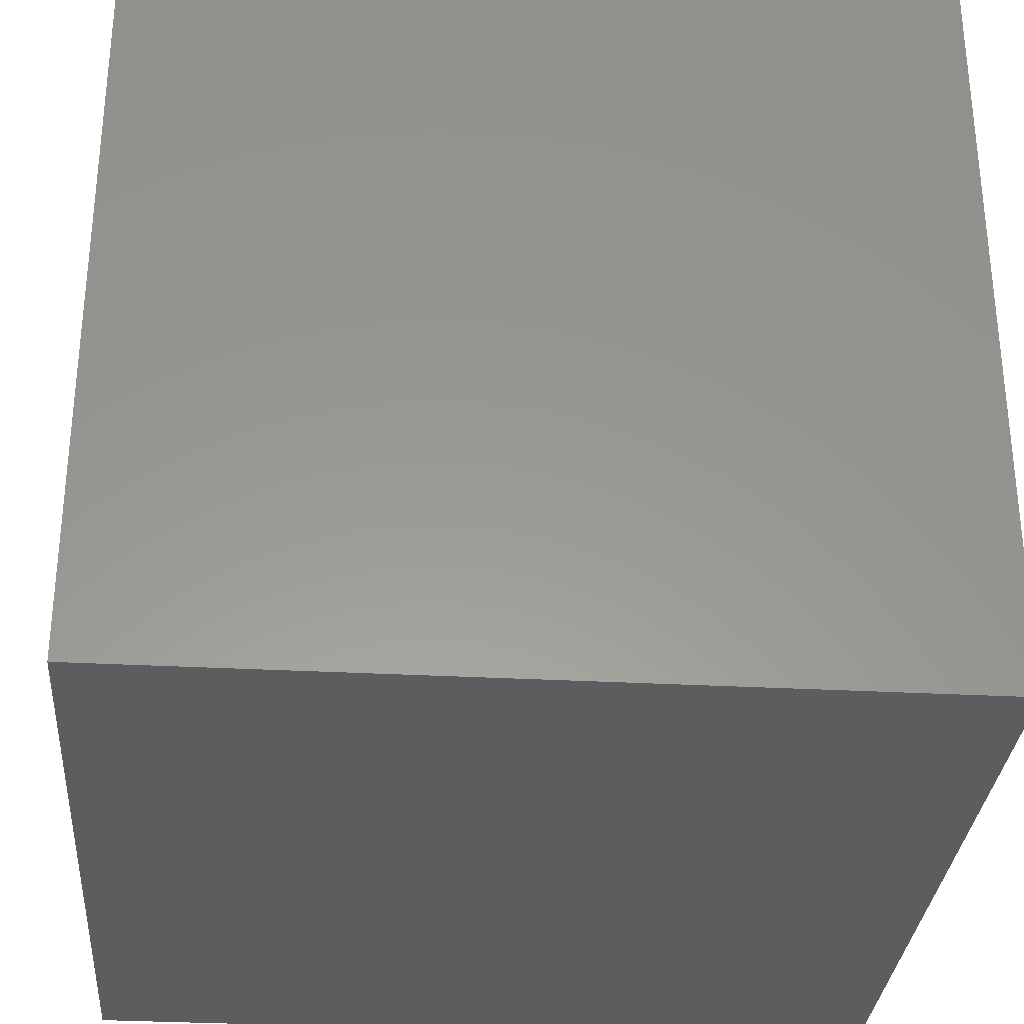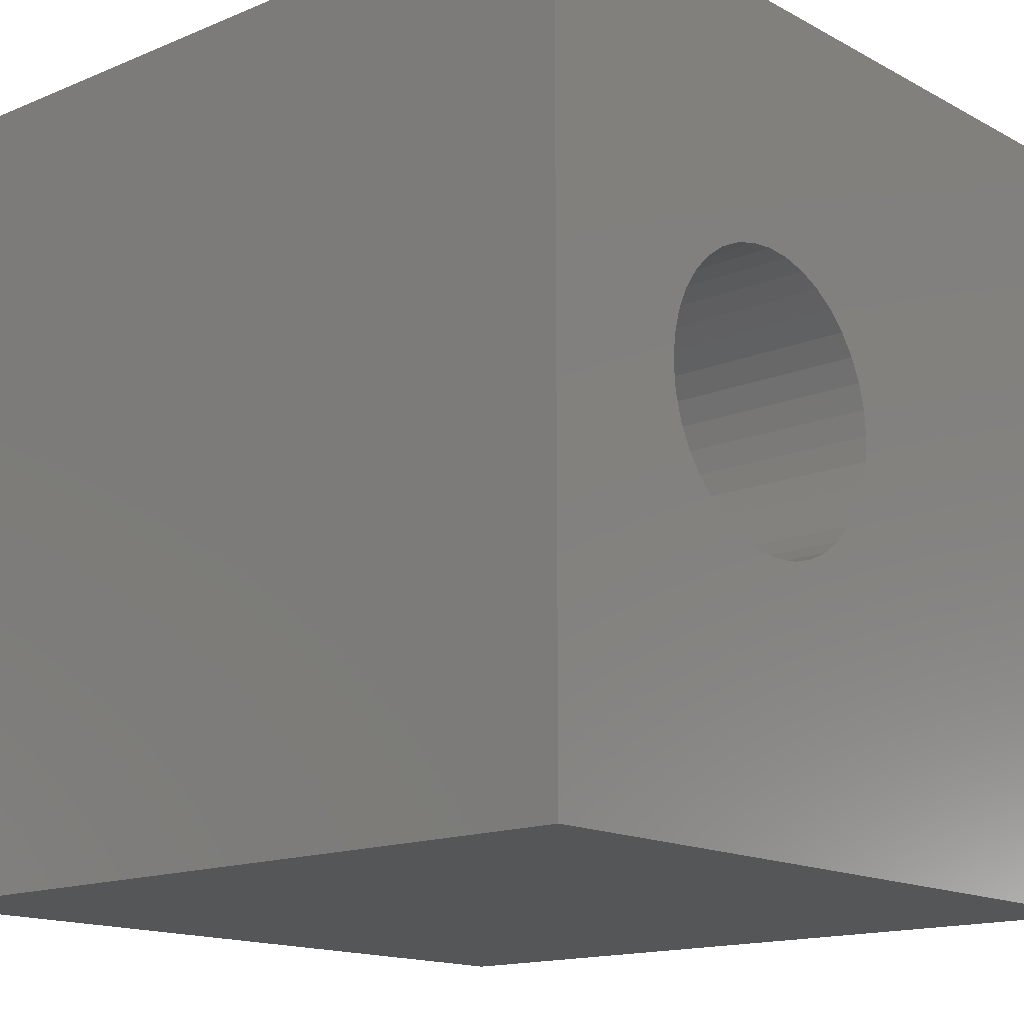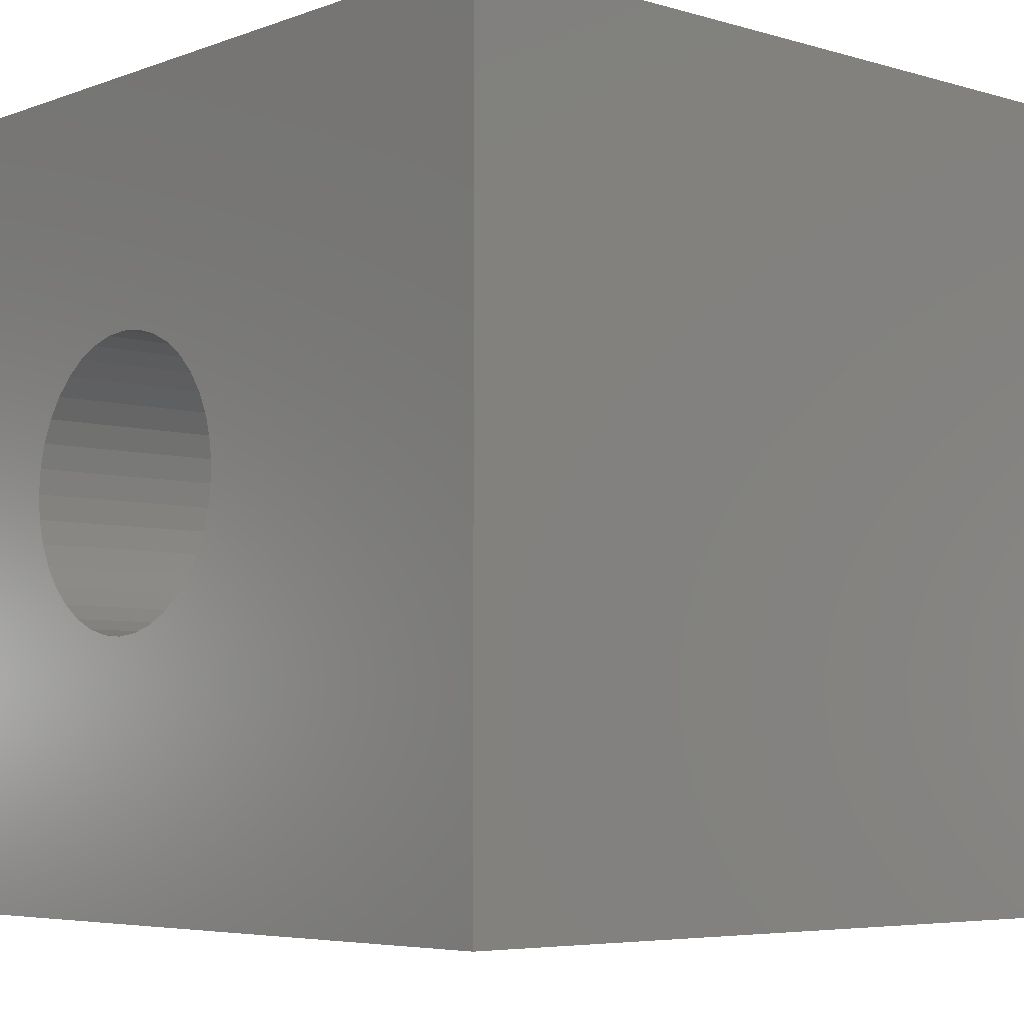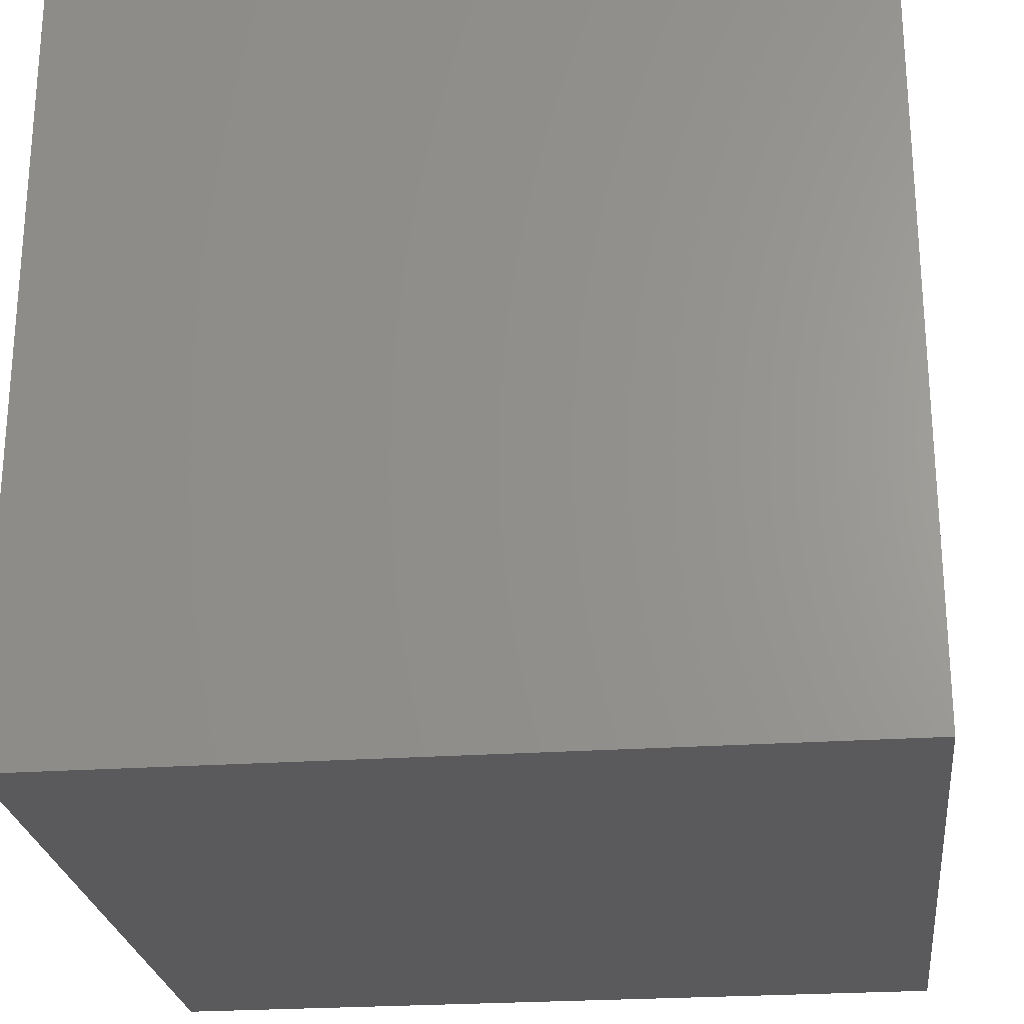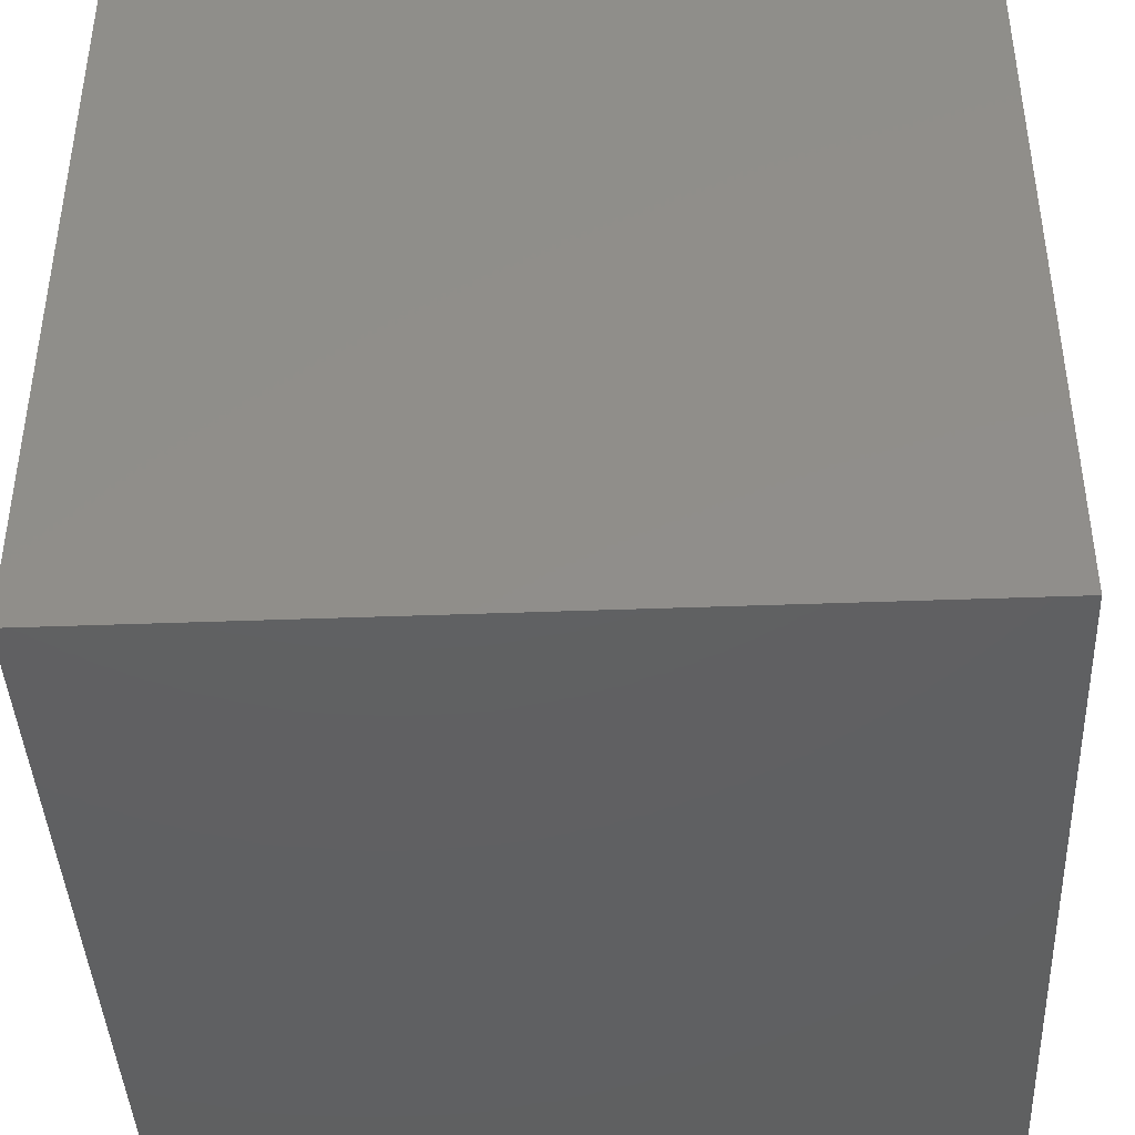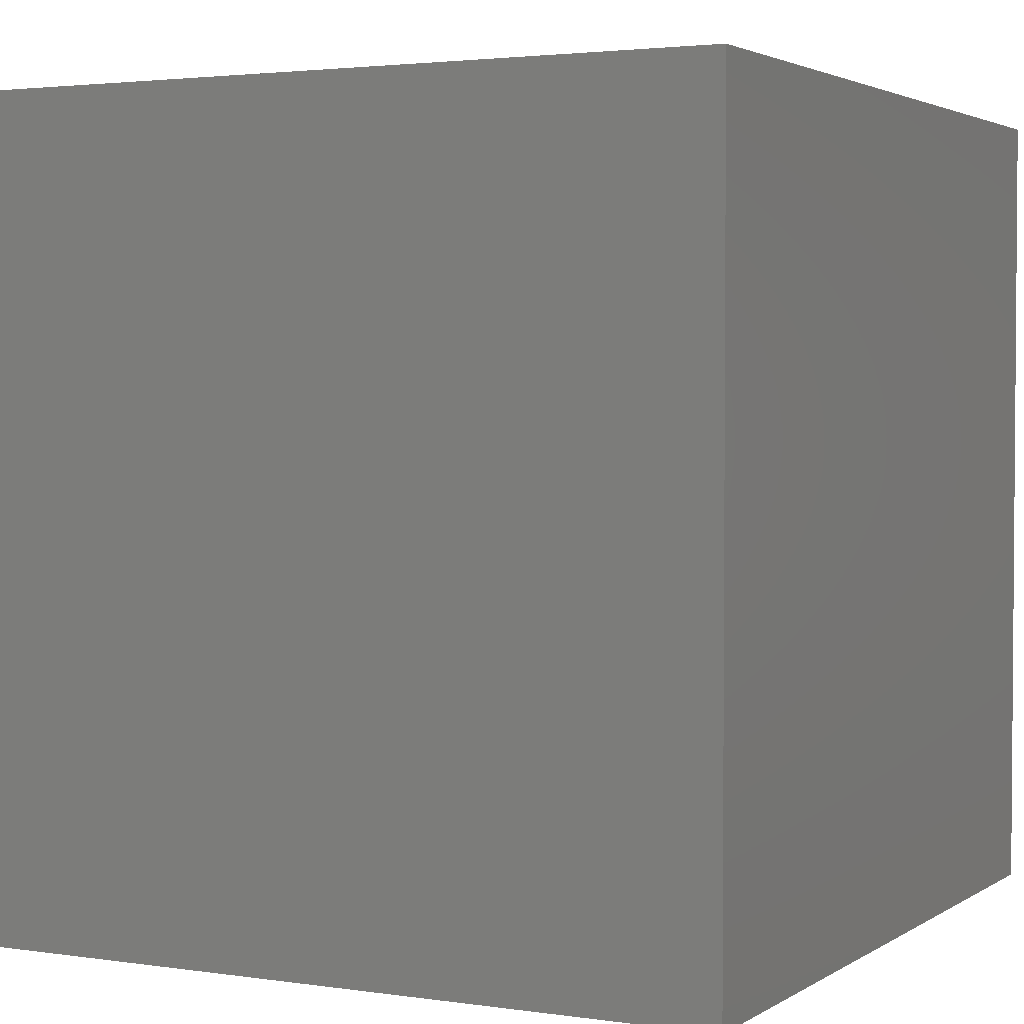
<metadata>
{"format":"stl","ext":"stl","renderer":"f3d","projection":"perspective","resolution":1024,"background":"white","views":[{"elev":-31.3,"azim":85.6,"up":"+Z"},{"elev":-15.2,"azim":-48.6,"up":"+Y"},{"elev":-5.5,"azim":48.1,"up":"+Y"},{"elev":-24.7,"azim":6.5,"up":"+Z"},{"elev":-41.8,"azim":-87.4,"up":"+Y"},{"elev":2.7,"azim":-152.6,"up":"+Y"}]}
</metadata>
<code>
# stl→obj: 80 verts, 156 faces
v 0 10 10
v 0 10 0
v 0 0 10
v 0 0 0
v 5.494 5.428 10
v 5.522 5.115 10
v 10 10 10
v 2.817 6.676 10
v 3.102 6.809 10
v 10 0 10
v 2.56 6.496 10
v 3.406 3.339 10
v 3.102 3.42 10
v 2.817 3.553 10
v 2.56 3.733 10
v 2.337 3.956 10
v 2.157 4.213 10
v 2.024 4.498 10
v 5.494 4.802 10
v 5.413 4.498 10
v 5.28 4.213 10
v 5.1 3.956 10
v 4.878 3.733 10
v 4.62 3.553 10
v 1.943 4.802 10
v 1.916 5.115 10
v 1.943 5.428 10
v 2.024 5.731 10
v 2.157 6.016 10
v 2.337 6.274 10
v 3.406 6.89 10
v 3.719 6.918 10
v 4.032 6.89 10
v 4.335 6.809 10
v 4.62 6.676 10
v 4.878 6.496 10
v 5.1 6.274 10
v 4.335 3.42 10
v 4.032 3.339 10
v 3.719 3.312 10
v 5.28 6.016 10
v 5.413 5.731 10
v 10 10 0
v 10 0 0
v 5.494 4.802 1.376
v 5.522 5.115 1.376
v 5.494 5.428 1.376
v 5.413 5.731 1.376
v 5.28 6.016 1.376
v 5.1 6.274 1.376
v 4.878 6.496 1.376
v 4.62 6.676 1.376
v 4.335 6.809 1.376
v 4.032 6.89 1.376
v 3.719 6.918 1.376
v 3.406 6.89 1.376
v 3.102 6.809 1.376
v 2.817 6.676 1.376
v 2.56 6.496 1.376
v 2.337 6.274 1.376
v 2.157 6.016 1.376
v 2.024 5.731 1.376
v 1.943 5.428 1.376
v 1.916 5.115 1.376
v 1.943 4.802 1.376
v 2.024 4.498 1.376
v 2.157 4.213 1.376
v 2.337 3.956 1.376
v 2.56 3.733 1.376
v 2.817 3.553 1.376
v 3.102 3.42 1.376
v 3.406 3.339 1.376
v 3.719 3.312 1.376
v 4.032 3.339 1.376
v 4.335 3.42 1.376
v 4.62 3.553 1.376
v 4.878 3.733 1.376
v 5.1 3.956 1.376
v 5.28 4.213 1.376
v 5.413 4.498 1.376
f 1 2 3
f 3 2 4
f 5 6 7
f 8 9 1
f 7 6 10
f 8 1 11
f 12 13 3
f 3 13 14
f 3 14 15
f 15 16 3
f 3 16 17
f 3 17 18
f 6 19 10
f 10 19 20
f 10 20 21
f 21 22 10
f 10 22 23
f 10 23 24
f 18 25 3
f 3 25 26
f 3 26 1
f 1 26 27
f 1 27 28
f 28 29 1
f 1 29 30
f 1 30 11
f 9 31 1
f 1 31 32
f 1 32 7
f 7 32 33
f 7 33 34
f 34 35 7
f 7 35 36
f 7 36 37
f 24 38 10
f 10 38 39
f 10 39 3
f 3 39 40
f 3 40 12
f 37 41 7
f 7 41 42
f 7 42 5
f 43 7 44
f 44 7 10
f 2 43 4
f 4 43 44
f 7 43 1
f 1 43 2
f 44 10 4
f 4 10 3
f 45 6 46
f 46 6 5
f 46 5 47
f 47 5 42
f 47 42 48
f 48 42 41
f 48 41 49
f 49 41 37
f 49 37 50
f 50 37 36
f 50 36 51
f 51 36 35
f 51 35 52
f 52 35 34
f 52 34 53
f 53 34 33
f 53 33 54
f 54 33 32
f 54 32 55
f 55 32 31
f 55 31 56
f 56 31 9
f 56 9 57
f 57 9 8
f 57 8 58
f 58 8 11
f 58 11 59
f 59 11 30
f 59 30 60
f 60 30 29
f 60 29 61
f 61 29 28
f 61 28 62
f 62 28 27
f 62 27 63
f 63 27 26
f 63 26 64
f 64 26 25
f 64 25 65
f 65 25 18
f 65 18 66
f 66 18 17
f 66 17 67
f 67 17 16
f 67 16 68
f 68 16 15
f 68 15 69
f 69 15 14
f 69 14 70
f 70 14 13
f 70 13 71
f 71 13 12
f 71 12 72
f 72 12 40
f 72 40 73
f 73 40 39
f 73 39 74
f 74 39 38
f 74 38 75
f 75 38 24
f 75 24 76
f 76 24 23
f 76 23 77
f 77 23 22
f 77 22 78
f 78 22 21
f 78 21 79
f 79 21 20
f 79 20 80
f 80 20 19
f 80 19 45
f 45 19 6
f 72 73 59
f 59 73 74
f 59 74 75
f 78 79 59
f 59 79 80
f 59 80 45
f 63 64 68
f 69 70 61
f 75 76 59
f 59 76 77
f 59 77 78
f 45 46 59
f 59 46 47
f 59 47 48
f 48 49 59
f 59 49 50
f 59 50 51
f 59 60 72
f 72 60 61
f 72 61 71
f 71 61 70
f 69 61 68
f 68 61 62
f 68 62 63
f 64 65 68
f 68 65 66
f 68 66 67
f 51 52 59
f 59 52 53
f 59 53 54
f 54 55 59
f 59 55 56
f 59 56 58
f 58 56 57

</code>
